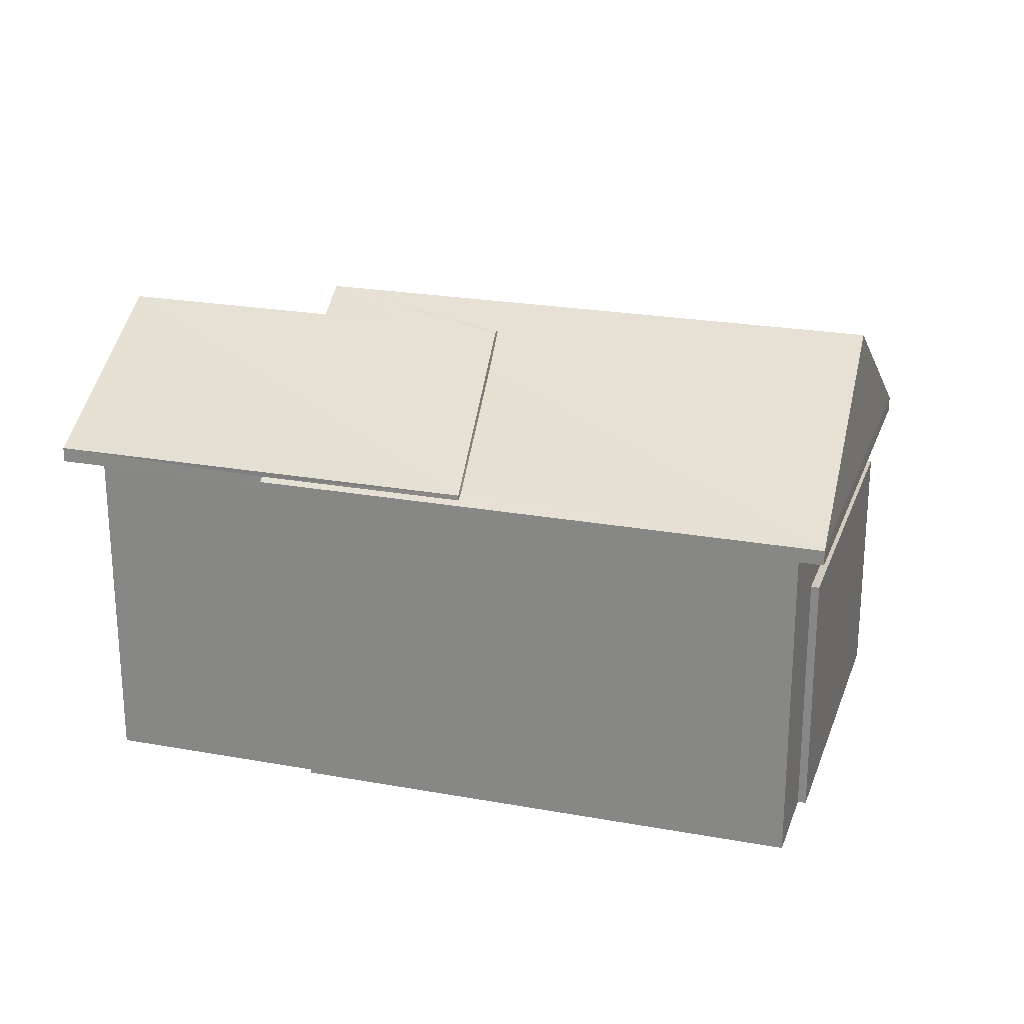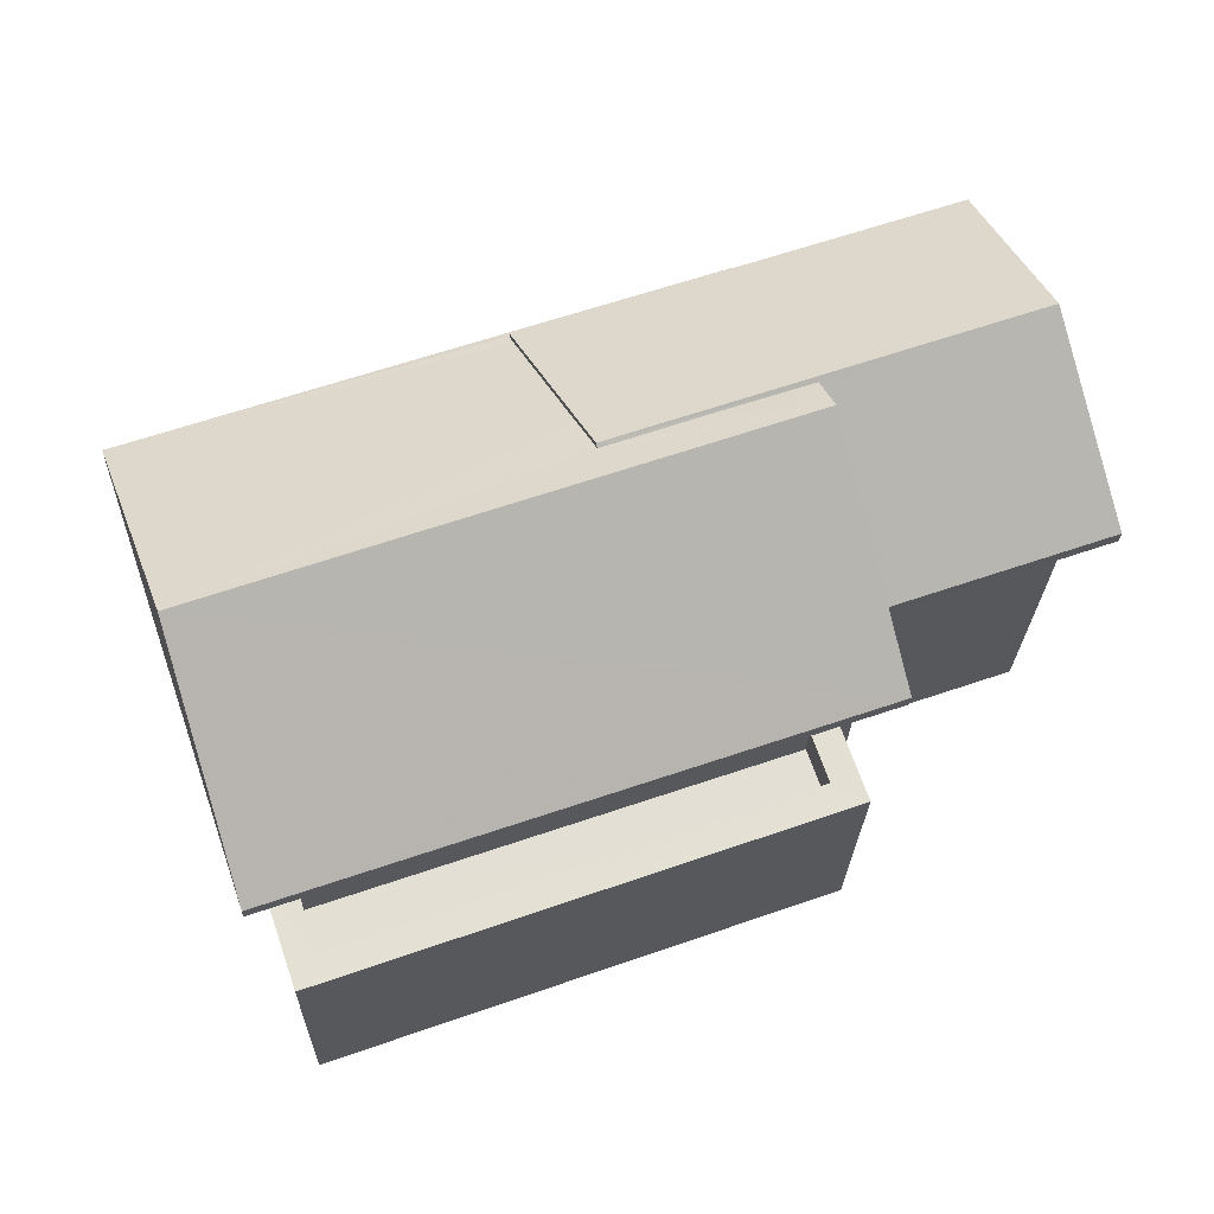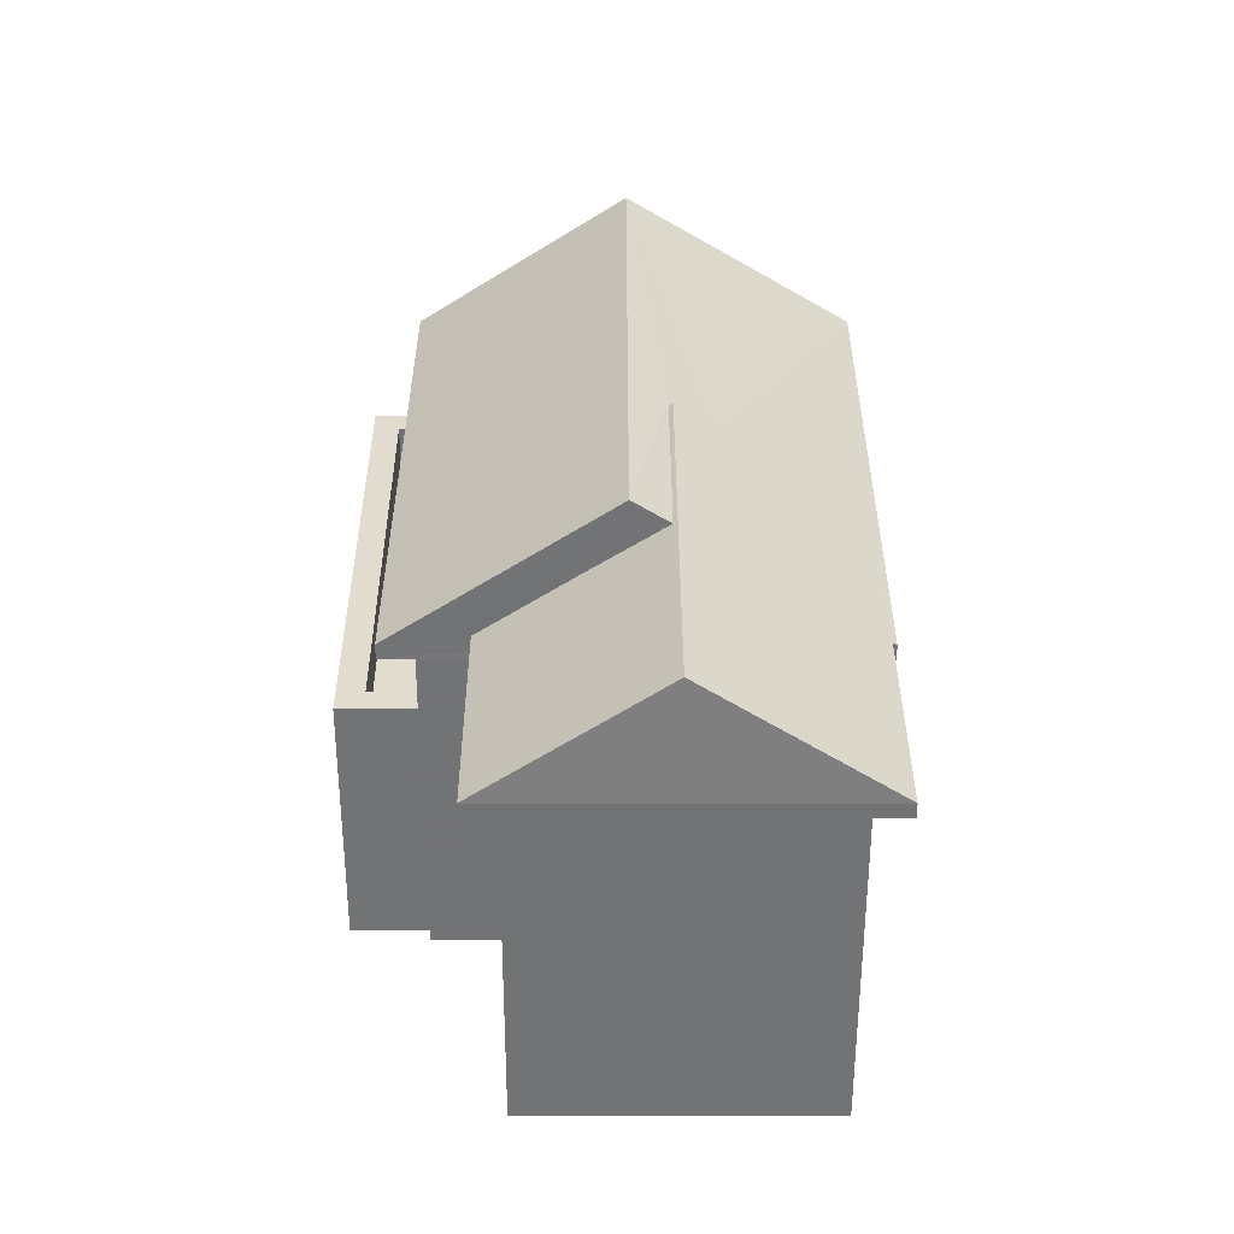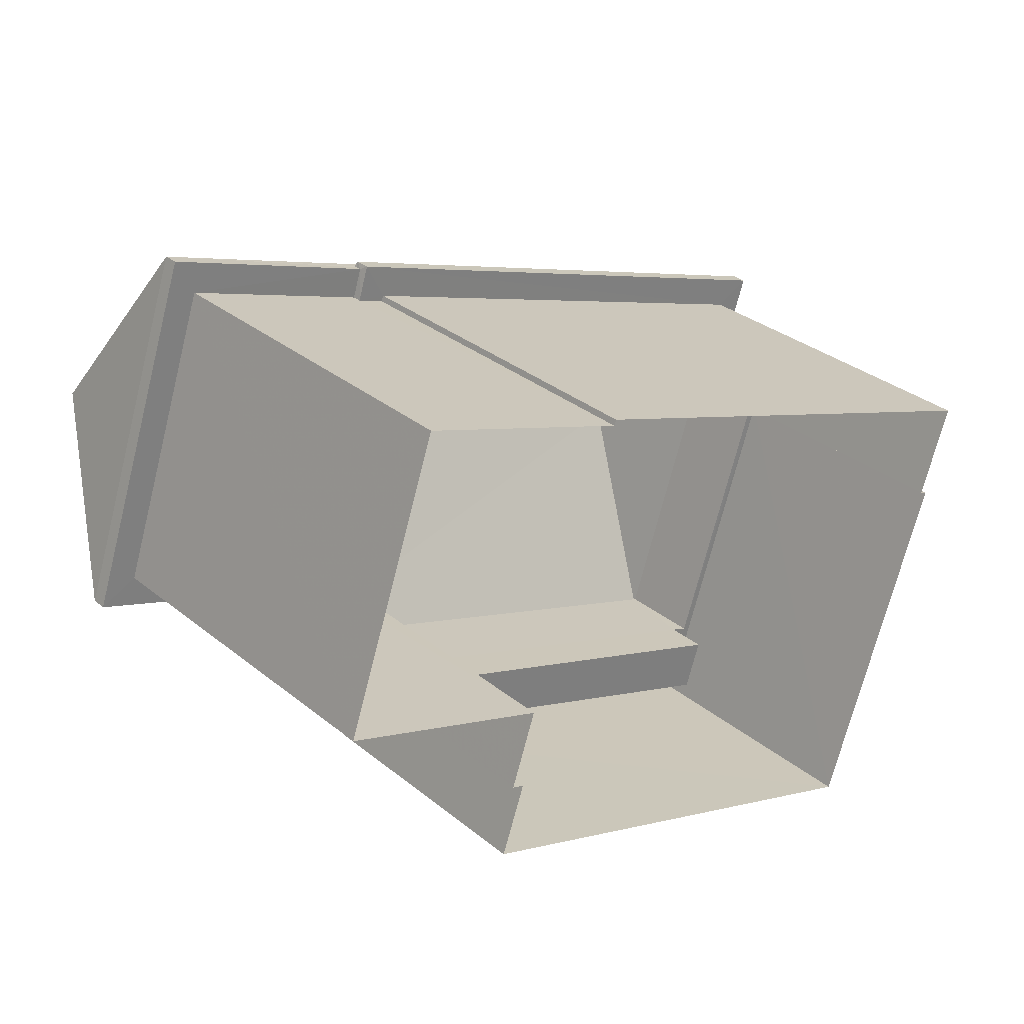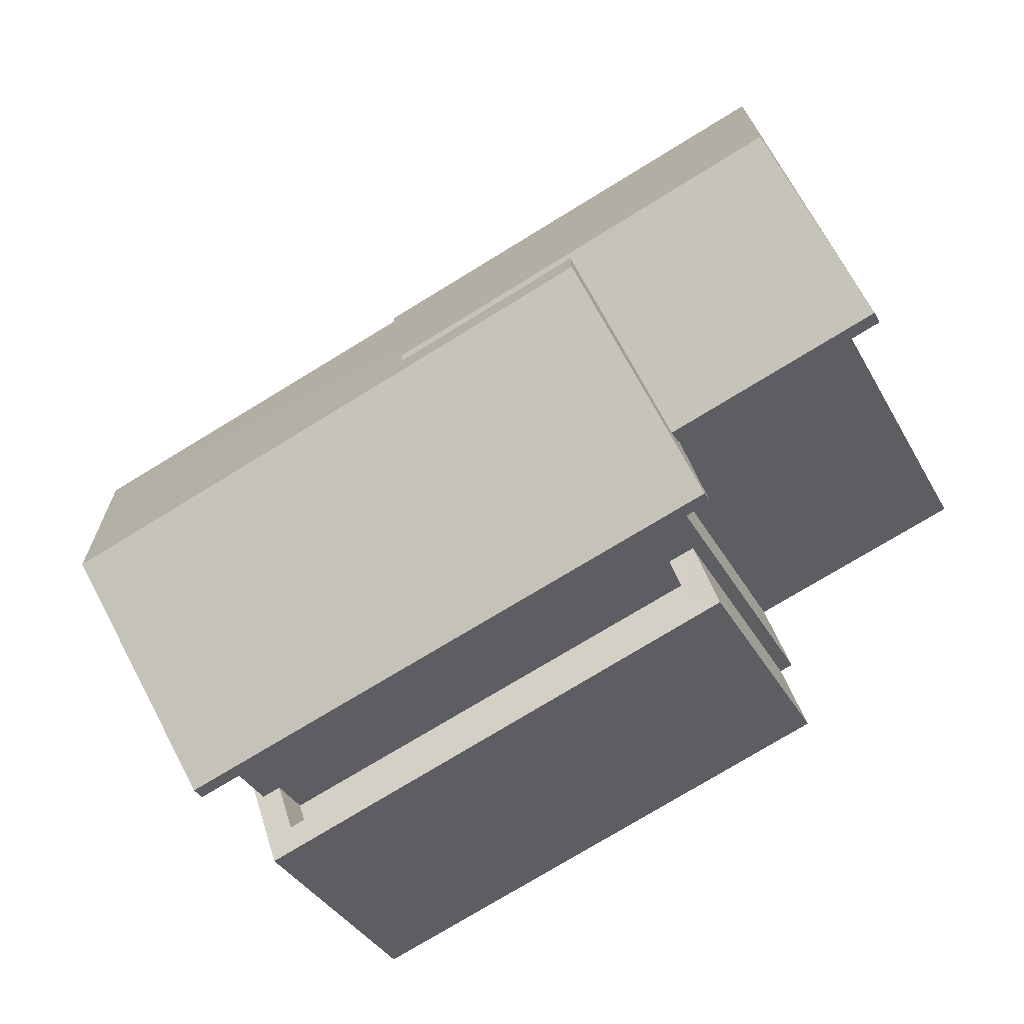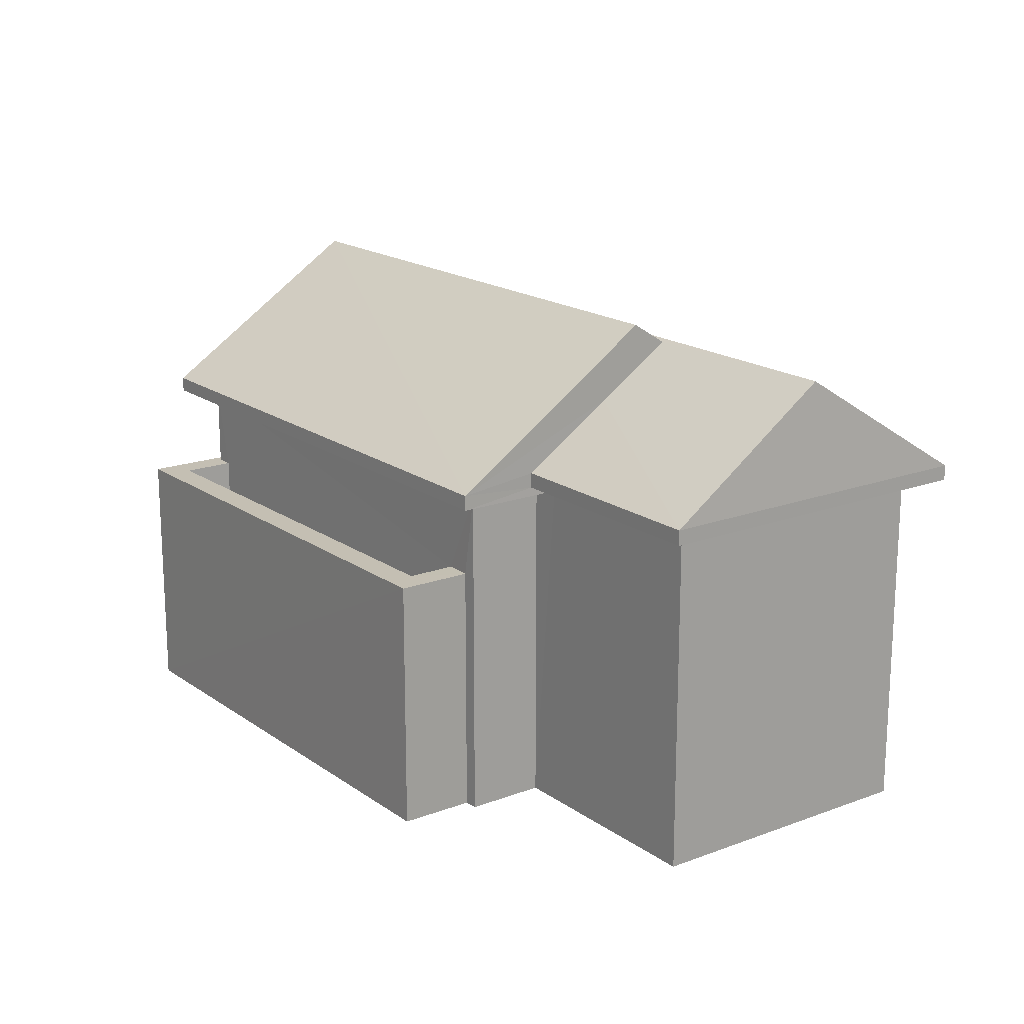
<metadata>
{"format":"obj","ext":"obj","renderer":"f3d","projection":"perspective","resolution":1024,"background":"white","views":[{"elev":23.4,"azim":-143.9,"up":"+Z"},{"elev":-23.4,"azim":-1.2,"up":"+Y"},{"elev":34.1,"azim":109.1,"up":"+Z"},{"elev":31.5,"azim":138.8,"up":"+Y"},{"elev":-36.0,"azim":25.5,"up":"+Y"},{"elev":17.8,"azim":72.7,"up":"+Z"}]}
</metadata>
<code>
v -8.832e+04 -1.005e+05 2.511
v -8.832e+04 -1.005e+05 2.511
v -8.833e+04 -1.005e+05 2.511
v -8.833e+04 -1.005e+05 2.512
v -8.832e+04 -1.005e+05 2.513
v -8.833e+04 -1.005e+05 2.512
v -8.831e+04 -1.005e+05 2.511
v -8.831e+04 -1.005e+05 2.512
v -8.832e+04 -1.005e+05 2.512
v -8.832e+04 -1.005e+05 2.513
v -8.832e+04 -1.005e+05 2.512
v -8.832e+04 -1.005e+05 2.512
v -8.833e+04 -1.005e+05 8.184
v -8.832e+04 -1.005e+05 8.184
v -8.833e+04 -1.005e+05 8.184
v -8.832e+04 -1.005e+05 8.185
v -8.833e+04 -1.005e+05 8.186
v -8.832e+04 -1.005e+05 8.185
v -8.832e+04 -1.005e+05 8.185
v -8.832e+04 -1.005e+05 8.185
v -8.832e+04 -1.005e+05 8.184
v -8.832e+04 -1.005e+05 8.184
v -8.832e+04 -1.005e+05 8.184
v -8.832e+04 -1.005e+05 8.185
v -8.832e+04 -1.005e+05 8.334
v -8.831e+04 -1.005e+05 8.334
v -8.832e+04 -1.005e+05 8.334
v -8.831e+04 -1.005e+05 8.335
v -8.832e+04 -1.005e+05 8.335
v -8.832e+04 -1.005e+05 8.335
v -8.831e+04 -1.005e+05 8.334
v -8.831e+04 -1.005e+05 8.335
v -8.832e+04 -1.005e+05 6.08
v -8.832e+04 -1.005e+05 6.081
v -8.832e+04 -1.005e+05 6.08
v -8.832e+04 -1.005e+05 6.08
v -8.833e+04 -1.005e+05 6.779
v -8.832e+04 -1.005e+05 6.78
v -8.833e+04 -1.005e+05 6.779
v -8.832e+04 -1.005e+05 6.78
v -8.832e+04 -1.005e+05 6.78
v -8.832e+04 -1.005e+05 6.78
v -8.832e+04 -1.005e+05 6.781
v -8.832e+04 -1.005e+05 6.781
v -8.832e+04 -1.005e+05 6.781
v -8.832e+04 -1.005e+05 6.78
v -8.832e+04 -1.005e+05 10.44
v -8.832e+04 -1.005e+05 10.44
v -8.832e+04 -1.005e+05 10.81
v -8.832e+04 -1.005e+05 10.44
v -8.833e+04 -1.005e+05 10.81
v -8.832e+04 -1.005e+05 10.44
v -8.832e+04 -1.005e+05 9.996
v -8.833e+04 -1.005e+05 8.434
v -8.833e+04 -1.005e+05 8.436
v -8.832e+04 -1.005e+05 8.435
v -8.832e+04 -1.005e+05 8.584
v -8.832e+04 -1.005e+05 8.434
v -8.832e+04 -1.005e+05 8.497
v -8.832e+04 -1.005e+05 8.493
v -8.832e+04 -1.005e+05 10.48
v -8.831e+04 -1.005e+05 8.585
v -8.831e+04 -1.005e+05 10.48
v -8.832e+04 -1.005e+05 9.601
v -8.832e+04 -1.005e+05 8.585
v -8.832e+04 -1.005e+05 8.584
v -8.831e+04 -1.005e+05 8.584
v -8.832e+04 -1.005e+05 8.435
v -8.832e+04 -1.005e+05 8.434
f 1 2 3
f 3 2 4
f 5 6 4
f 2 7 8
f 5 9 10
f 11 9 12
f 12 2 8
f 4 2 12
f 5 4 12
f 9 5 12
f 13 14 15
f 13 16 17
f 17 18 19
f 19 18 20
f 21 14 22
f 21 22 23
f 18 24 20
f 13 15 16
f 15 14 21
f 16 18 17
f 25 26 27
f 28 29 30
f 31 26 25
f 32 28 26
f 28 32 29
f 32 26 31
f 33 34 35
f 36 33 35
f 37 38 39
f 40 41 42
f 40 43 41
f 44 38 37
f 43 45 44
f 38 45 46
f 43 40 45
f 44 45 38
f 47 48 49
f 50 49 48
f 51 49 52
f 53 54 51
f 53 51 52
f 49 50 52
f 55 56 51
f 56 49 51
f 53 57 54
f 58 54 59
f 60 58 59
f 54 57 59
f 52 50 61
f 62 63 64
f 48 61 50
f 63 47 64
f 48 47 61
f 61 47 63
f 64 65 62
f 66 61 63
f 67 66 63
f 52 61 53
f 53 66 57
f 53 61 66
f 45 35 34
f 45 40 35
f 33 45 34
f 33 46 45
f 36 35 40
f 42 36 40
f 37 6 5
f 44 37 5
f 39 6 37
f 39 4 6
f 43 44 5
f 10 43 5
f 41 43 10
f 9 41 10
f 38 16 39
f 4 39 3
f 3 39 15
f 39 16 15
f 15 1 3
f 15 21 1
f 2 1 21
f 23 2 21
f 68 65 56
f 56 64 49
f 64 47 49
f 65 64 56
f 51 54 55
f 60 69 58
f 24 18 11
f 12 24 11
f 46 33 36
f 46 16 38
f 16 42 18
f 11 41 9
f 18 41 11
f 46 36 42
f 42 41 18
f 16 46 42
f 56 17 19
f 56 55 17
f 54 13 17
f 55 54 17
f 13 58 14
f 13 54 58
f 20 30 29
f 20 29 19
f 29 56 19
f 29 68 56
f 58 25 14
f 14 25 22
f 58 69 25
f 22 25 27
f 63 62 67
f 62 68 32
f 32 68 29
f 65 68 62
f 59 57 66
f 25 69 31
f 59 66 60
f 69 60 67
f 31 69 67
f 60 66 67
f 62 32 31
f 67 62 31
f 27 26 22
f 23 22 2
f 2 22 7
f 22 26 7
f 26 8 7
f 26 28 8
f 28 20 8
f 8 20 12
f 28 30 20
f 12 20 24

</code>
